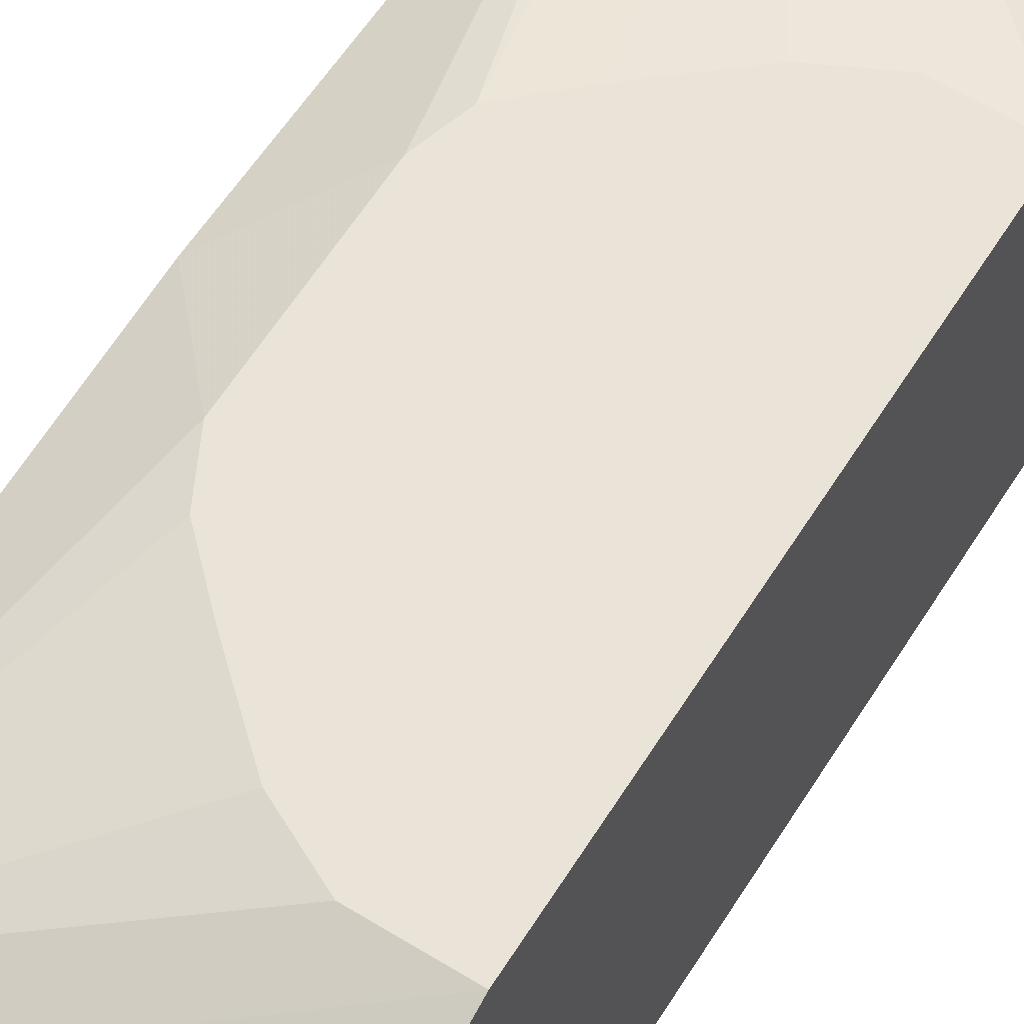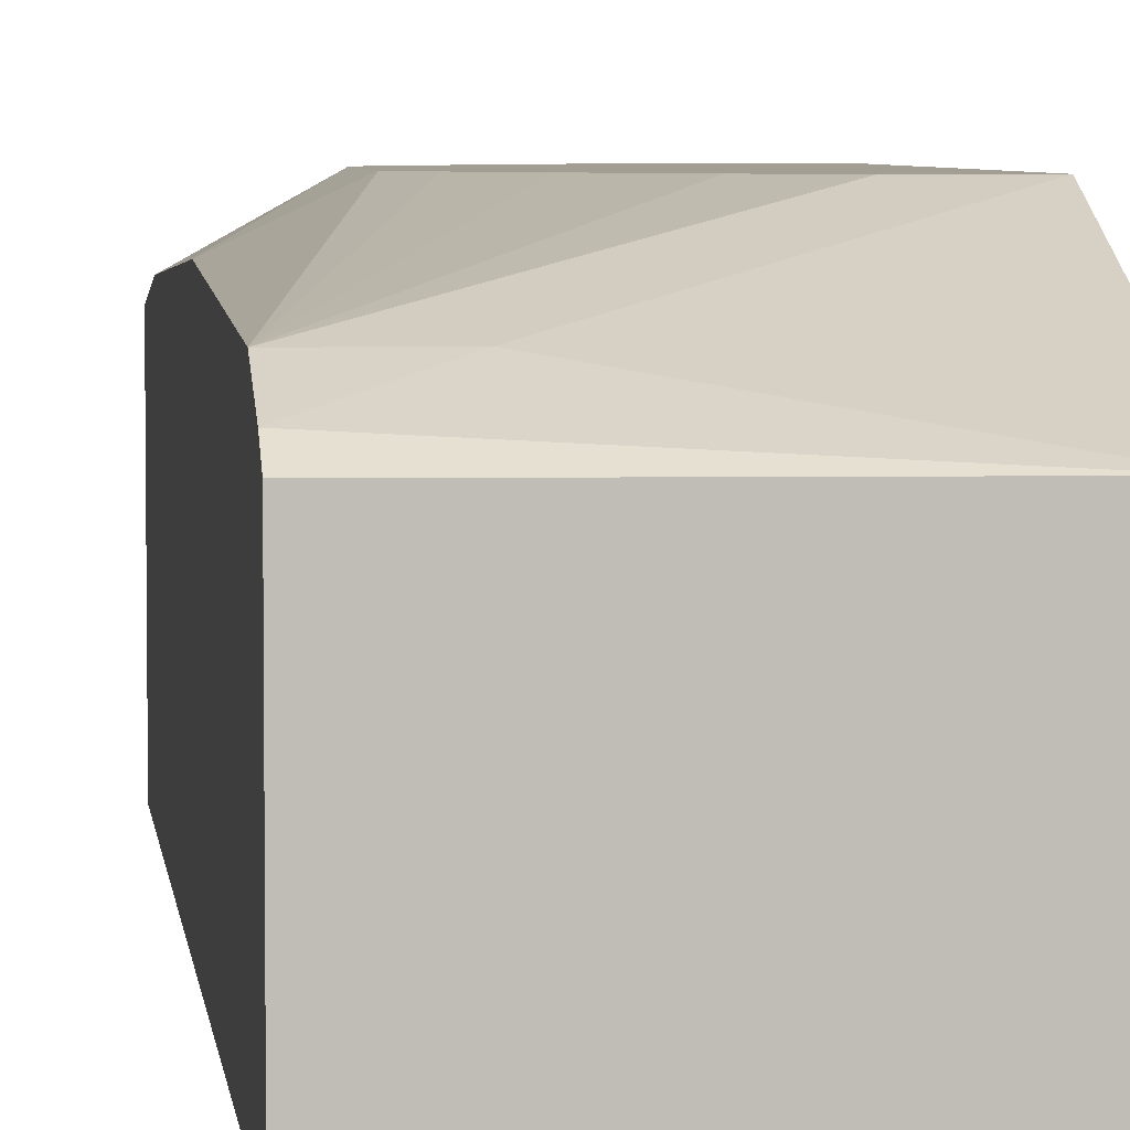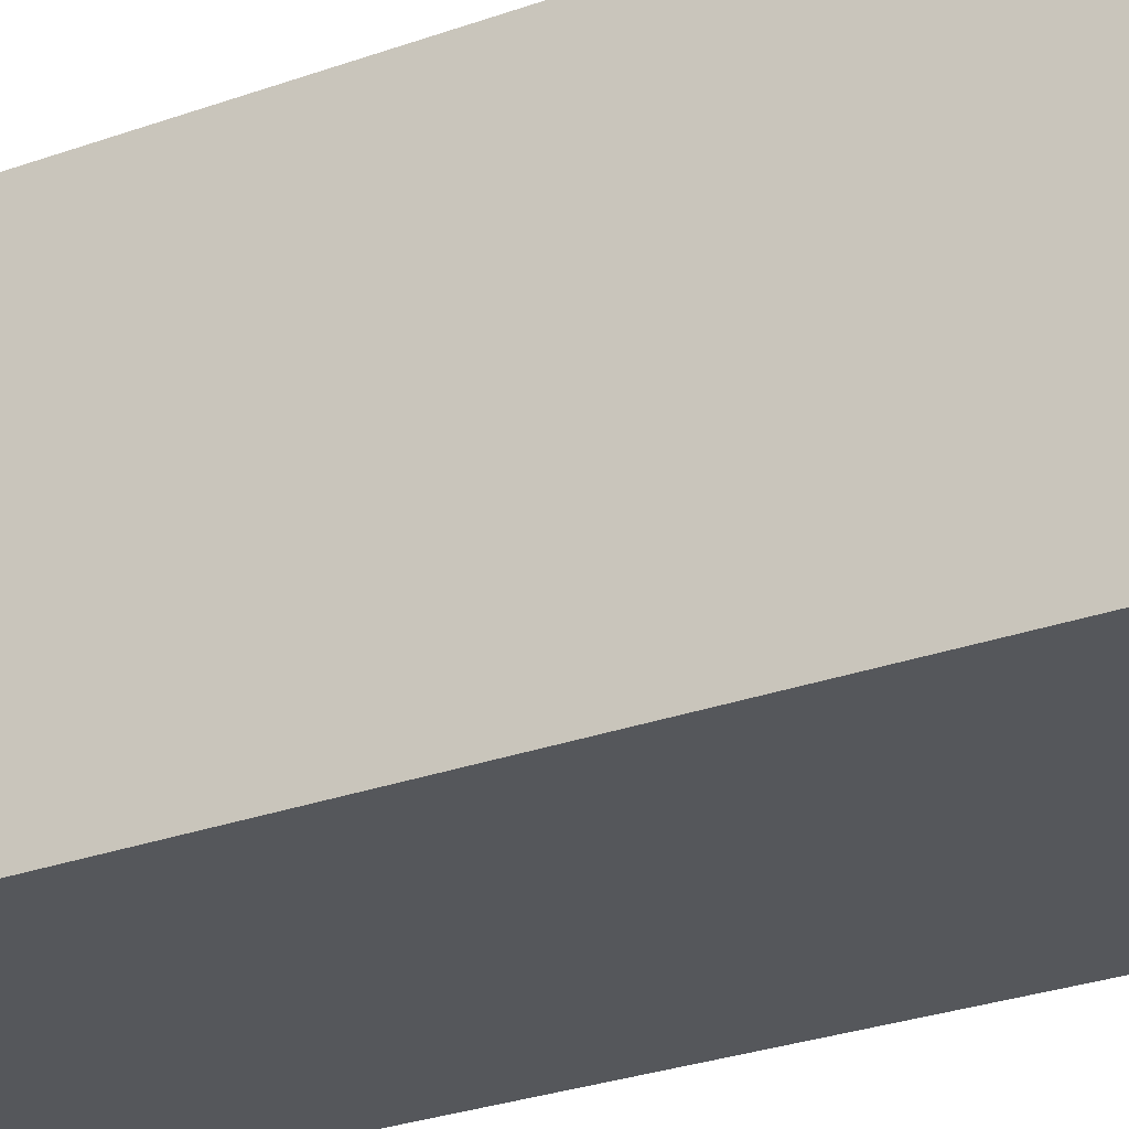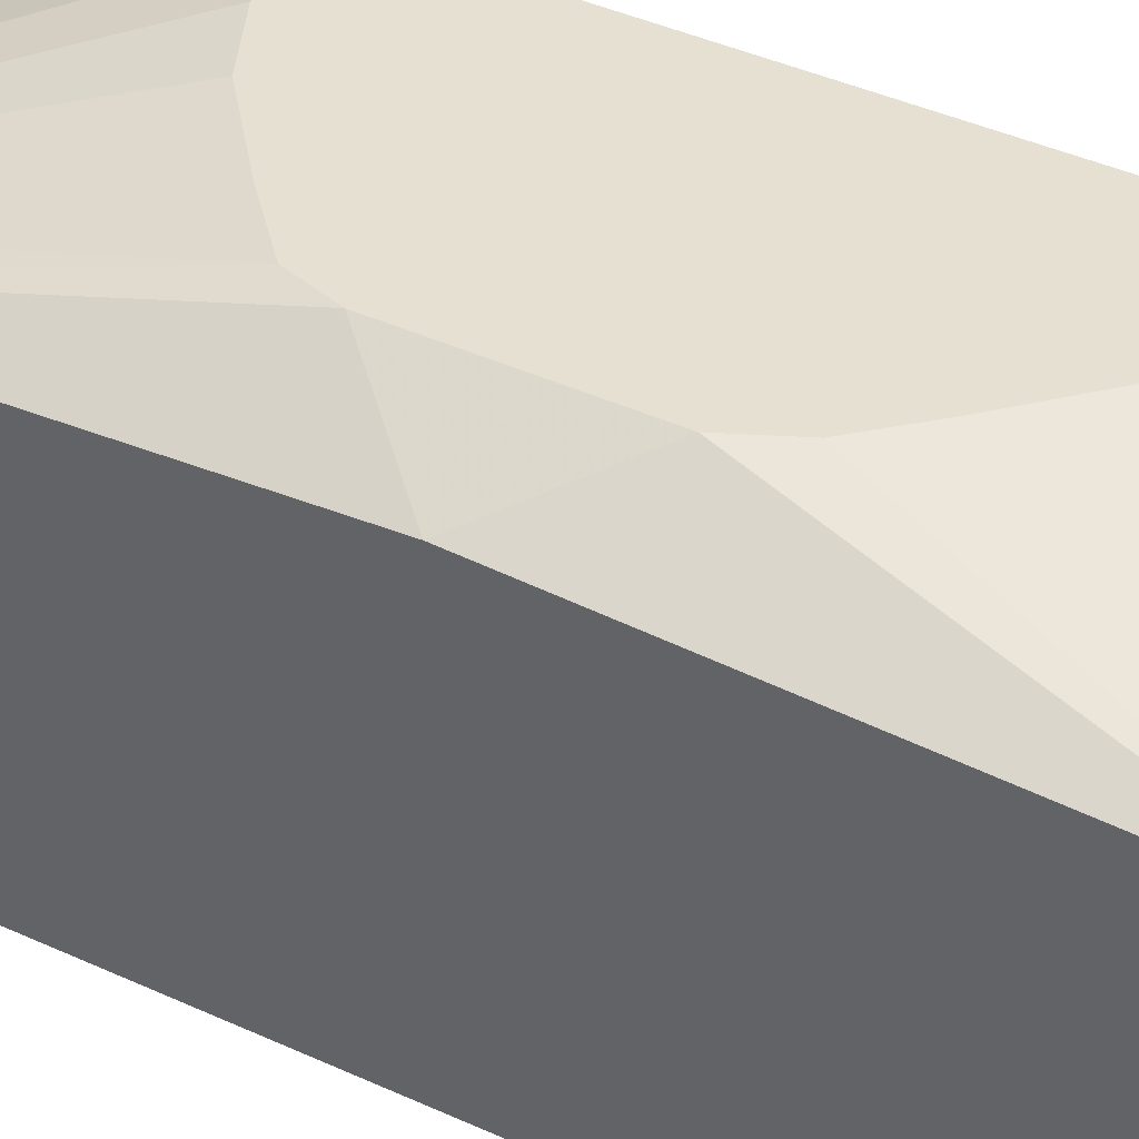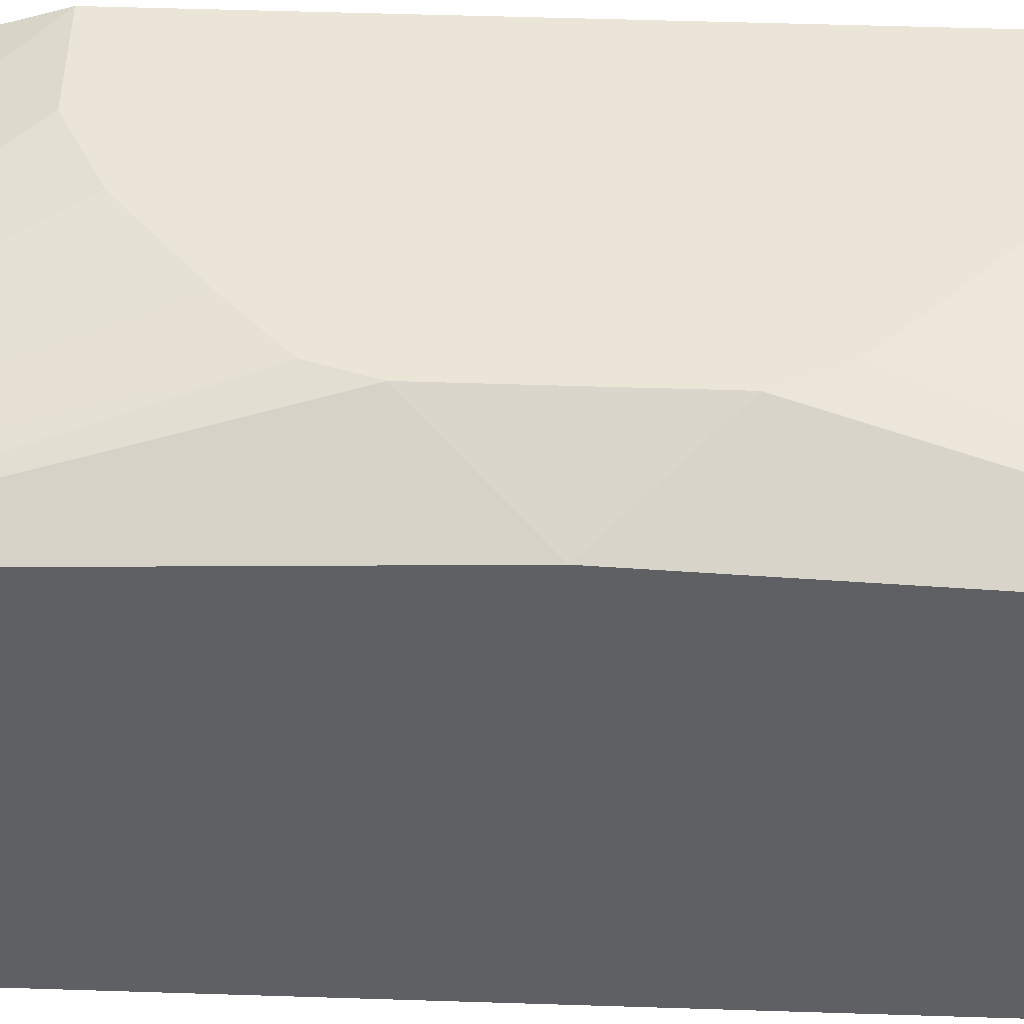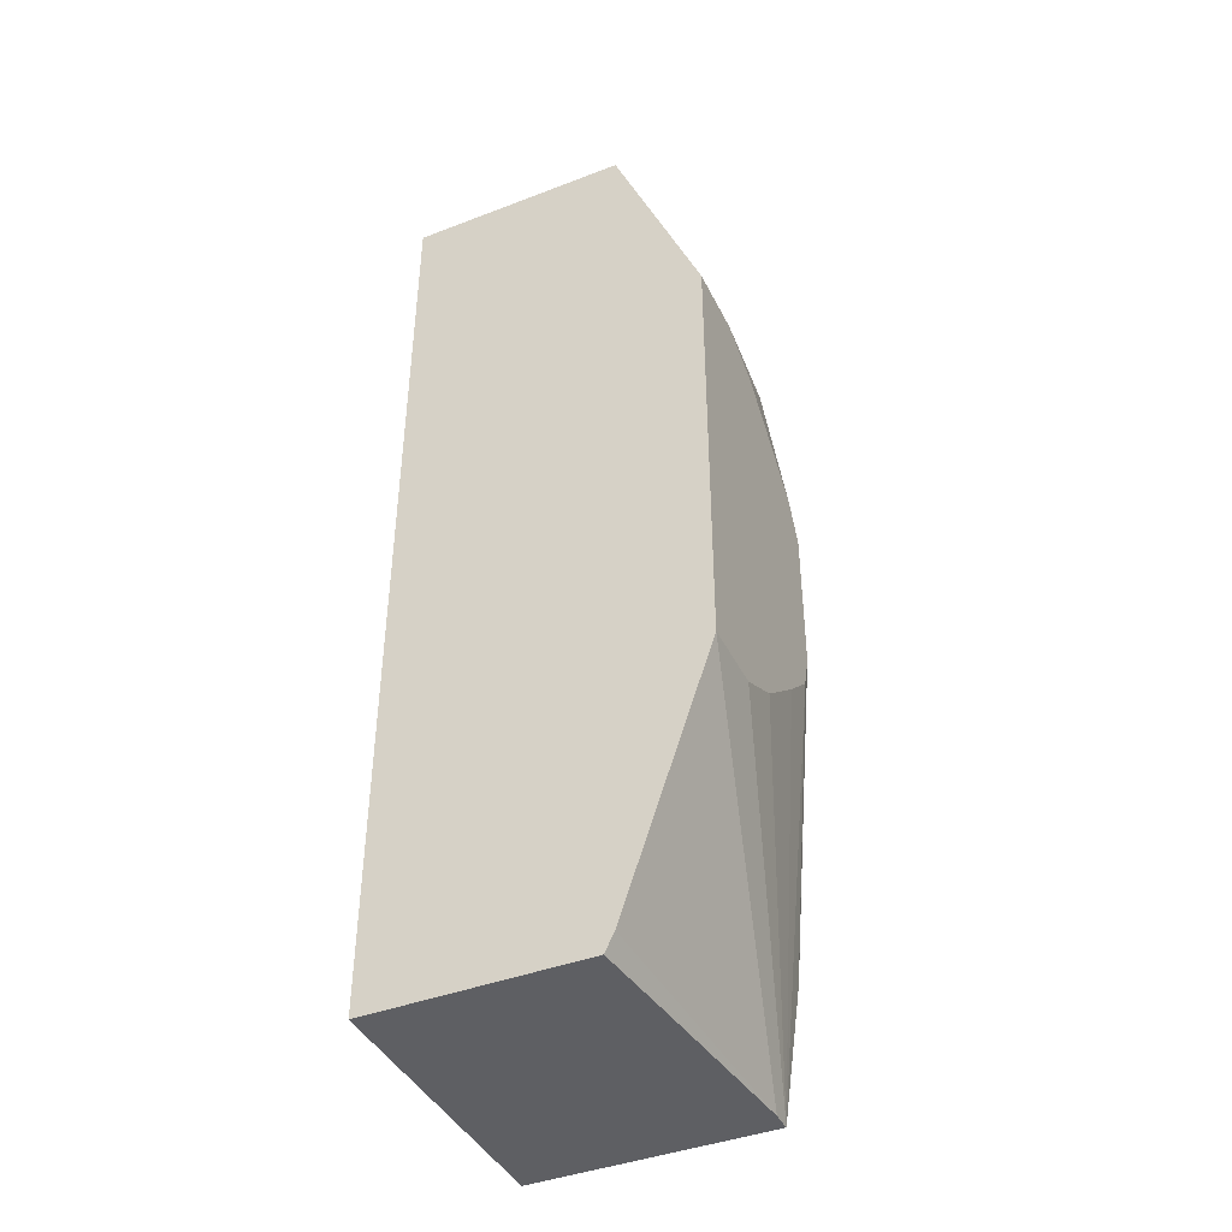
<metadata>
{"format":"obj","ext":"obj","renderer":"f3d","projection":"perspective","resolution":1024,"background":"white","views":[{"elev":61.1,"azim":32.1,"up":"+Y"},{"elev":5.0,"azim":-6.8,"up":"+Y"},{"elev":-26.9,"azim":119.7,"up":"+Y"},{"elev":37.7,"azim":-59.0,"up":"+Y"},{"elev":45.6,"azim":-87.8,"up":"+Y"},{"elev":-42.0,"azim":114.7,"up":"+Z"}]}
</metadata>
<code>
v -0.004833 -0.5355 -0.4095
v -0.004833 -0.4601 -0.189
v -0.004833 -0.4601 0.189
v -0.1985 -0.4601 -0.06299
v -0.105 -0.4601 -0.168
v -0.1888 -0.4601 -0.09428
v -0.254 -0.504 -0.315
v -0.254 -0.5198 -0.4252
v -0.254 -0.7244 -0.4252
v -0.2363 -0.5198 -0.4252
v -0.063 -0.4601 -0.189
v -0.155 -0.4601 -0.1258
v -0.07871 -0.5355 -0.4252
v -0.004833 -0.5433 -0.4252
v -0.004833 -0.7244 -0.4252
v -0.004833 -0.7245 0.3782
v -0.254 -0.7245 0.3782
v -0.004833 -0.5355 0.3782
v -0.254 -0.5342 0.3782
v -0.254 -0.504 0.3149
v -0.254 -0.5225 0.3595
v -0.189 -0.504 0.3149
v -0.063 -0.4601 0.189
v -0.105 -0.4601 0.168
v -0.1818 -0.4601 0.0965
v -0.151 -0.4601 0.1264
v -0.1985 -0.4601 0.06298
v -0.254 -0.4893 6.293e-05
f 21 22 20
f 26 24 25
f 23 3 24
f 23 24 20
f 21 19 18
f 22 3 20
f 22 18 3
f 21 18 22
f 26 20 24
f 23 20 3
f 26 25 20
f 18 16 3
f 28 20 27
f 28 7 20
f 28 4 7
f 28 27 4
f 27 25 4
f 25 3 4
f 7 9 20
f 9 17 20
f 16 15 3
f 1 3 15
f 21 20 19
f 27 20 25
f 19 20 17
f 24 3 25
f 18 17 16
f 19 17 18
f 2 3 1
f 2 4 3
f 5 4 2
f 6 4 5
f 6 7 4
f 8 9 7
f 8 10 9
f 8 11 10
f 8 5 11
f 8 12 5
f 8 6 12
f 8 7 6
f 11 5 2
f 16 17 9
f 12 6 5
f 16 9 15
f 9 10 15
f 14 1 15
f 14 15 10
f 13 14 10
f 13 10 1
f 2 1 10
f 11 2 10
f 13 1 14

</code>
